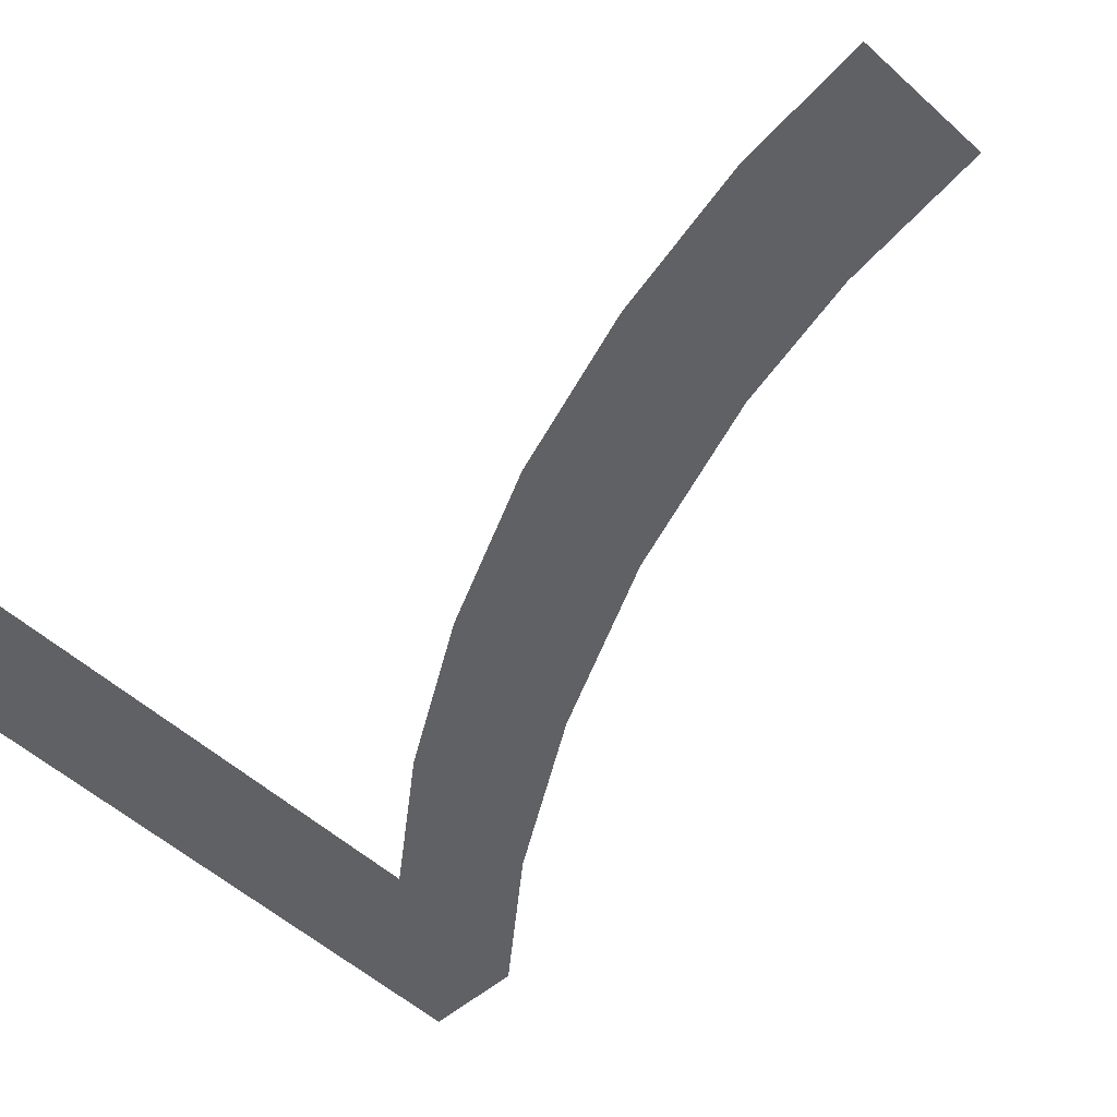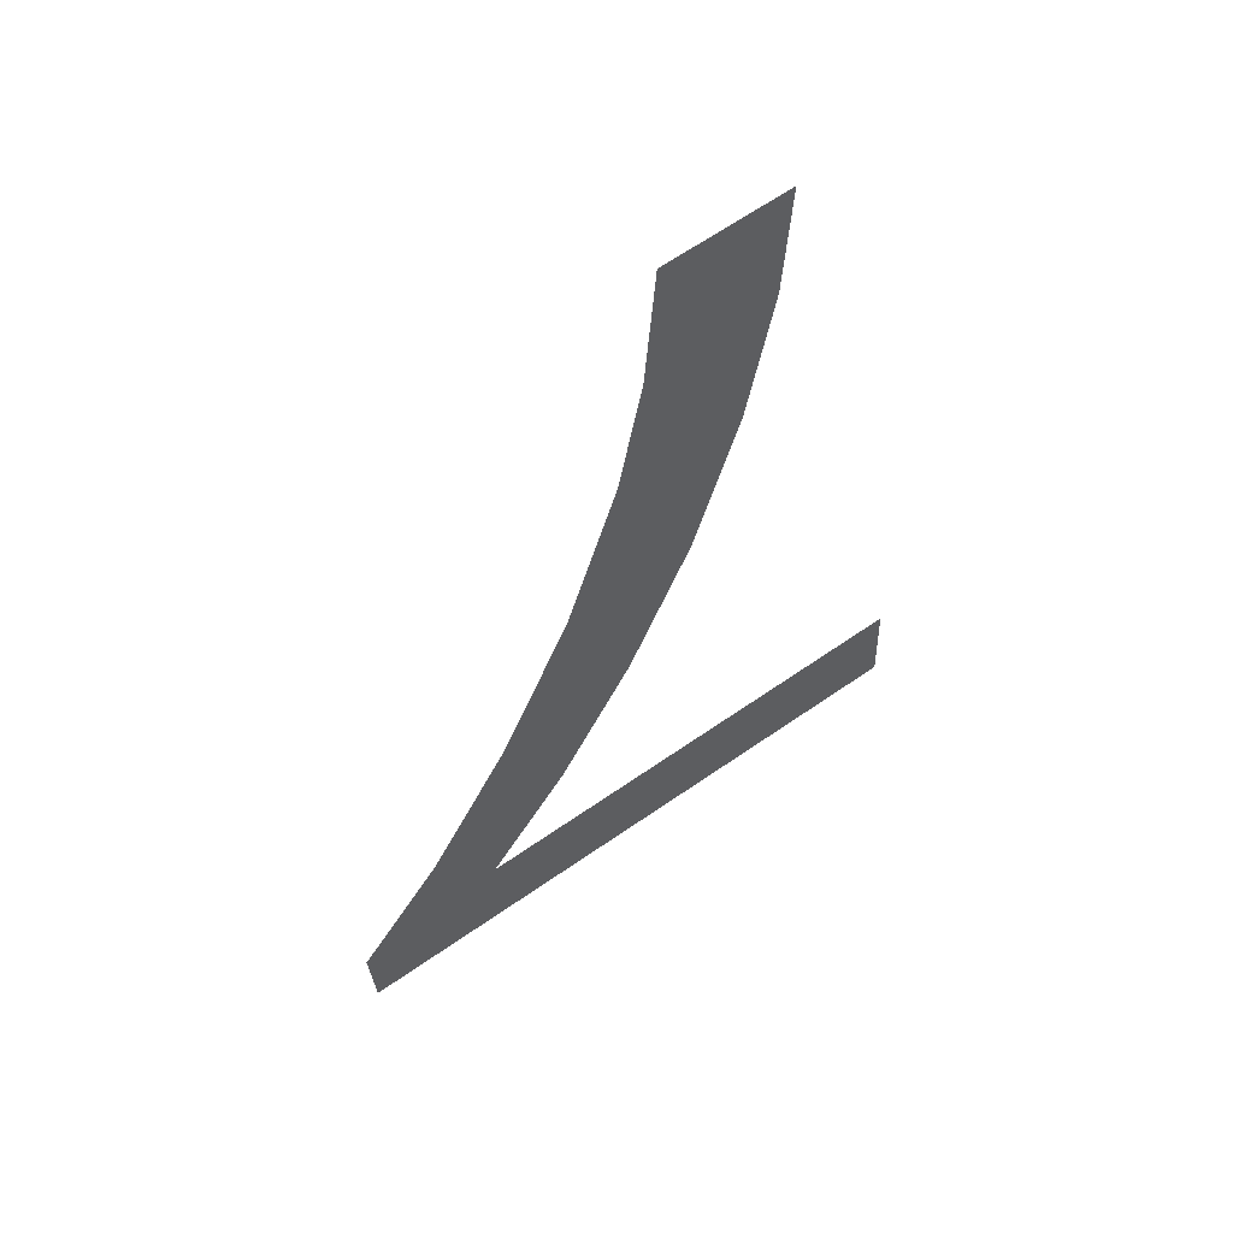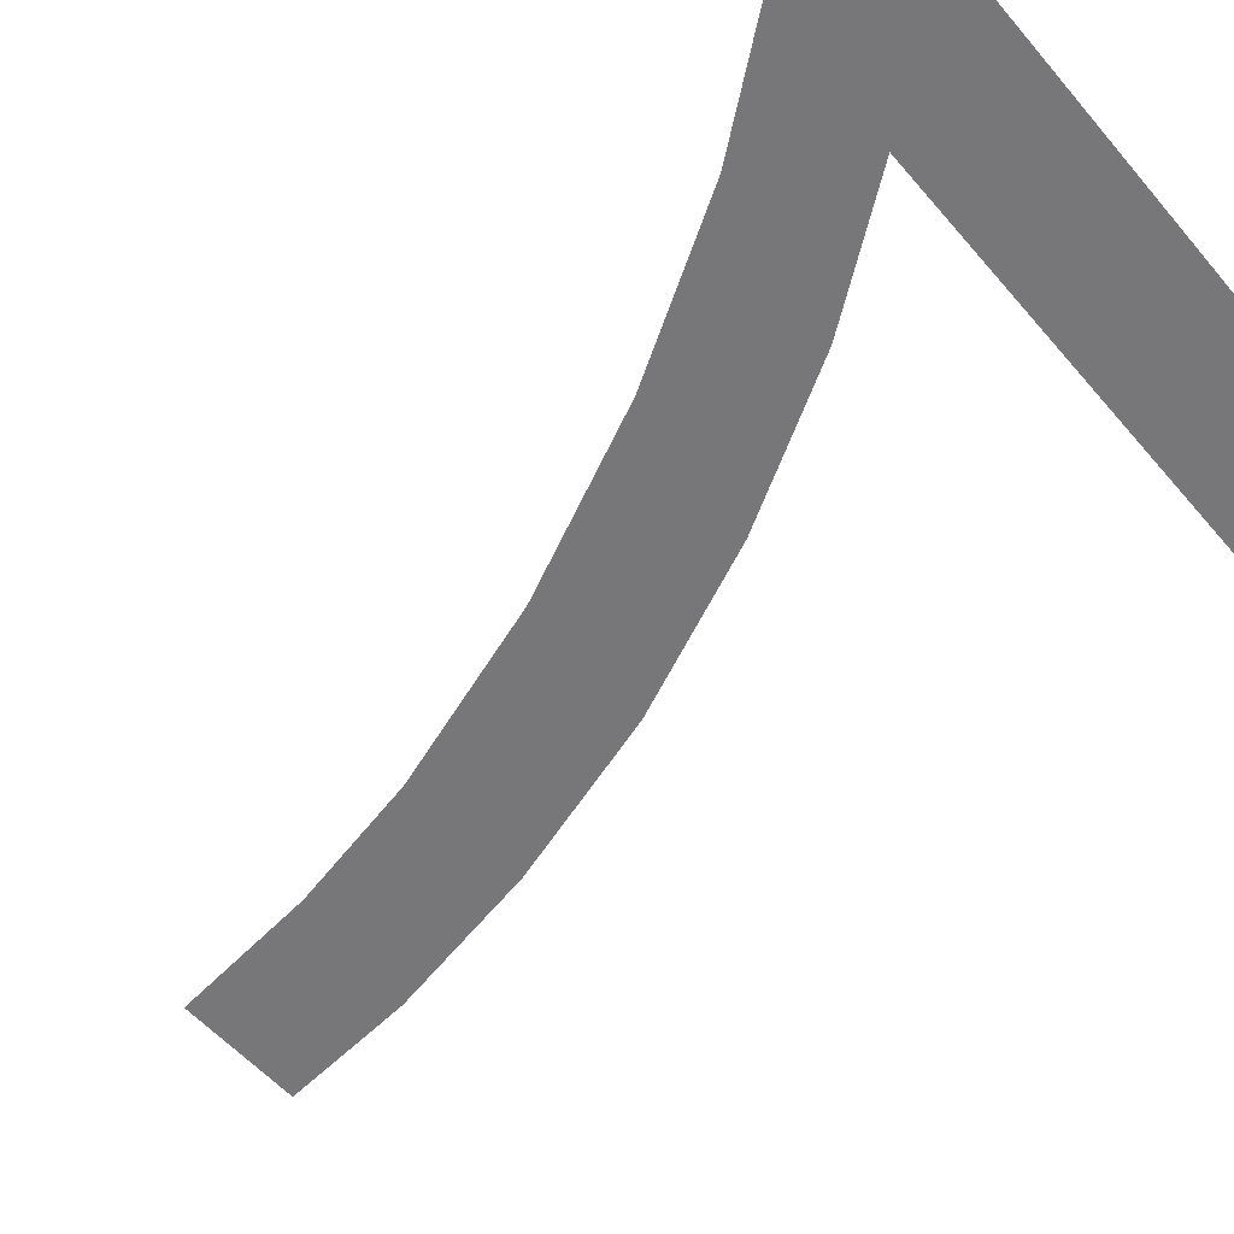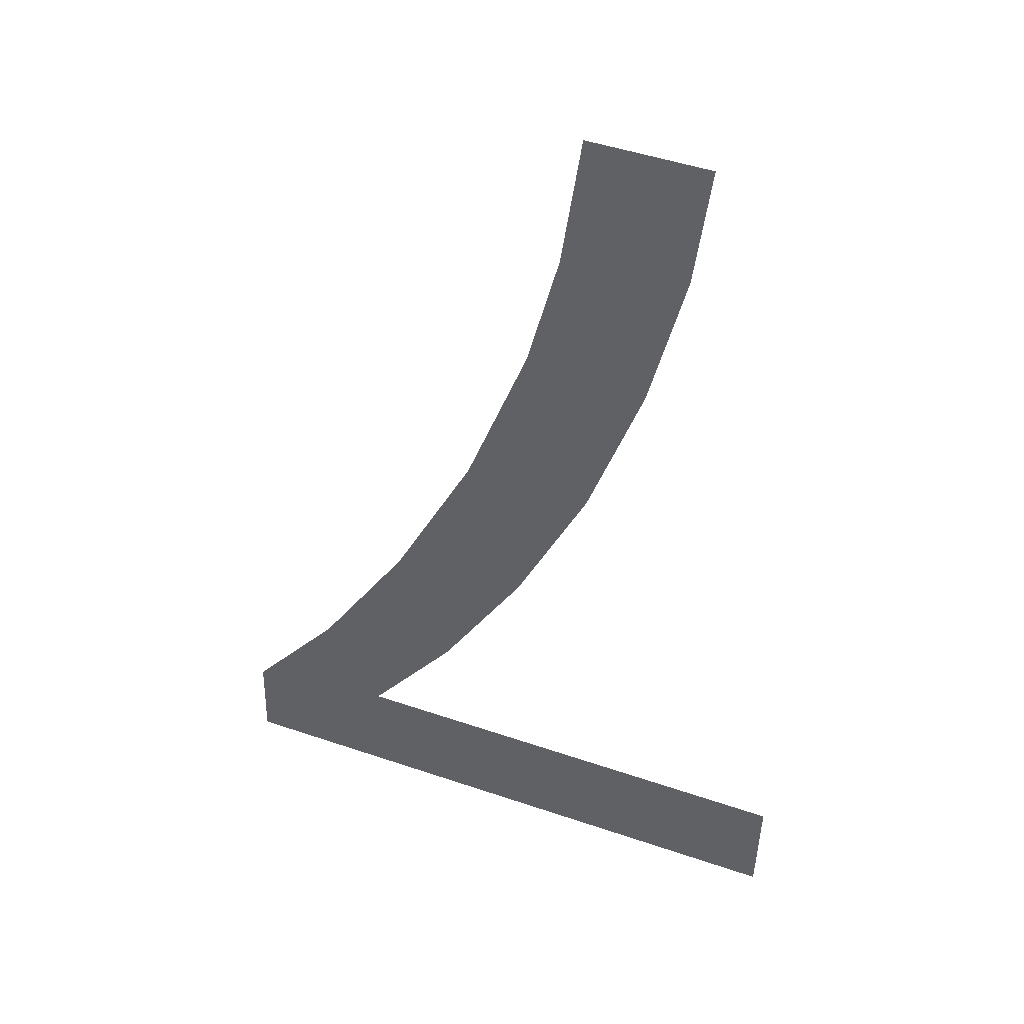
<metadata>
{"format":"obj","ext":"obj","renderer":"f3d","projection":"perspective","resolution":1024,"background":"white","views":[{"elev":-52.3,"azim":-44.4,"up":"+Y"},{"elev":66.0,"azim":145.3,"up":"+Z"},{"elev":-54.7,"azim":129.5,"up":"+Y"},{"elev":47.5,"azim":-158.9,"up":"+Z"}]}
</metadata>
<code>
o mesh135/mesh135-geometry#mesh135-geometry
v 0.6149 0.02656 -0.02518
v 0.6121 0.02676 -0.02841
v 0.6118 0.02656 -0.02518
v 0.6129 0.02701 -0.03225
v 0.6143 0.02726 -0.03631
v 0.6161 0.02751 -0.04023
v 0.6153 0.02678 -0.02873
v 0.6161 0.02699 -0.03199
v 0.6176 0.02727 -0.03634
v 0.6182 0.02773 -0.04378
v 0.6197 0.02753 -0.04058
v 0.6205 0.02792 -0.04671
v 0.622 0.02777 -0.04434
v 0.6244 0.02811 -0.04964
v 0.6083 0.02811 -0.04964
v 0.6244 0.02796 -0.04727
v 0.6083 0.02792 -0.04671
f 1 2 3
f 2 1 4
f 3 2 1
f 4 1 2
f 4 1 5
f 5 1 4
f 5 1 6
f 6 1 5
f 6 1 7
f 7 1 6
f 6 7 8
f 8 7 6
f 6 8 9
f 9 8 6
f 6 9 10
f 10 9 6
f 10 9 11
f 11 9 10
f 10 11 12
f 12 11 10
f 12 11 13
f 13 11 12
f 14 12 13
f 13 12 14
f 15 12 14
f 14 12 15
f 14 13 16
f 16 13 14
f 12 15 17
f 17 15 12

</code>
